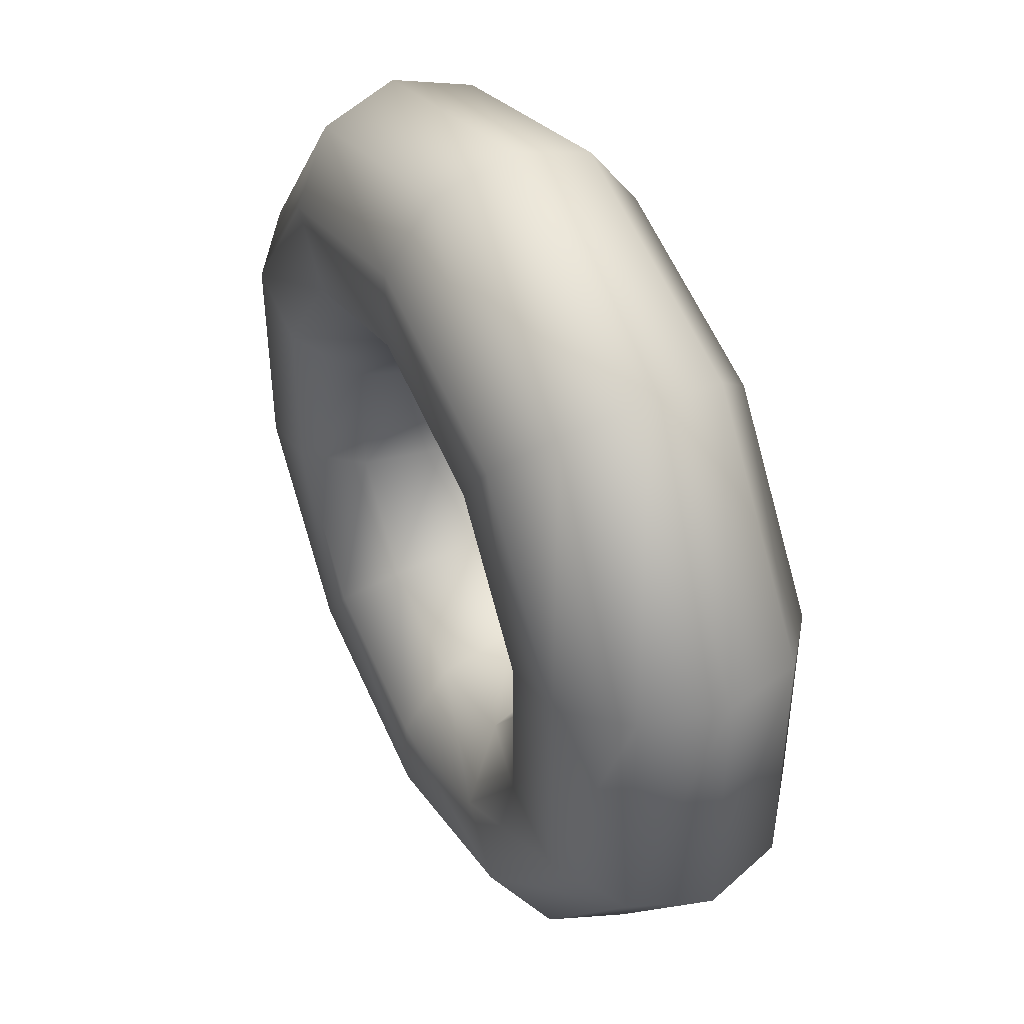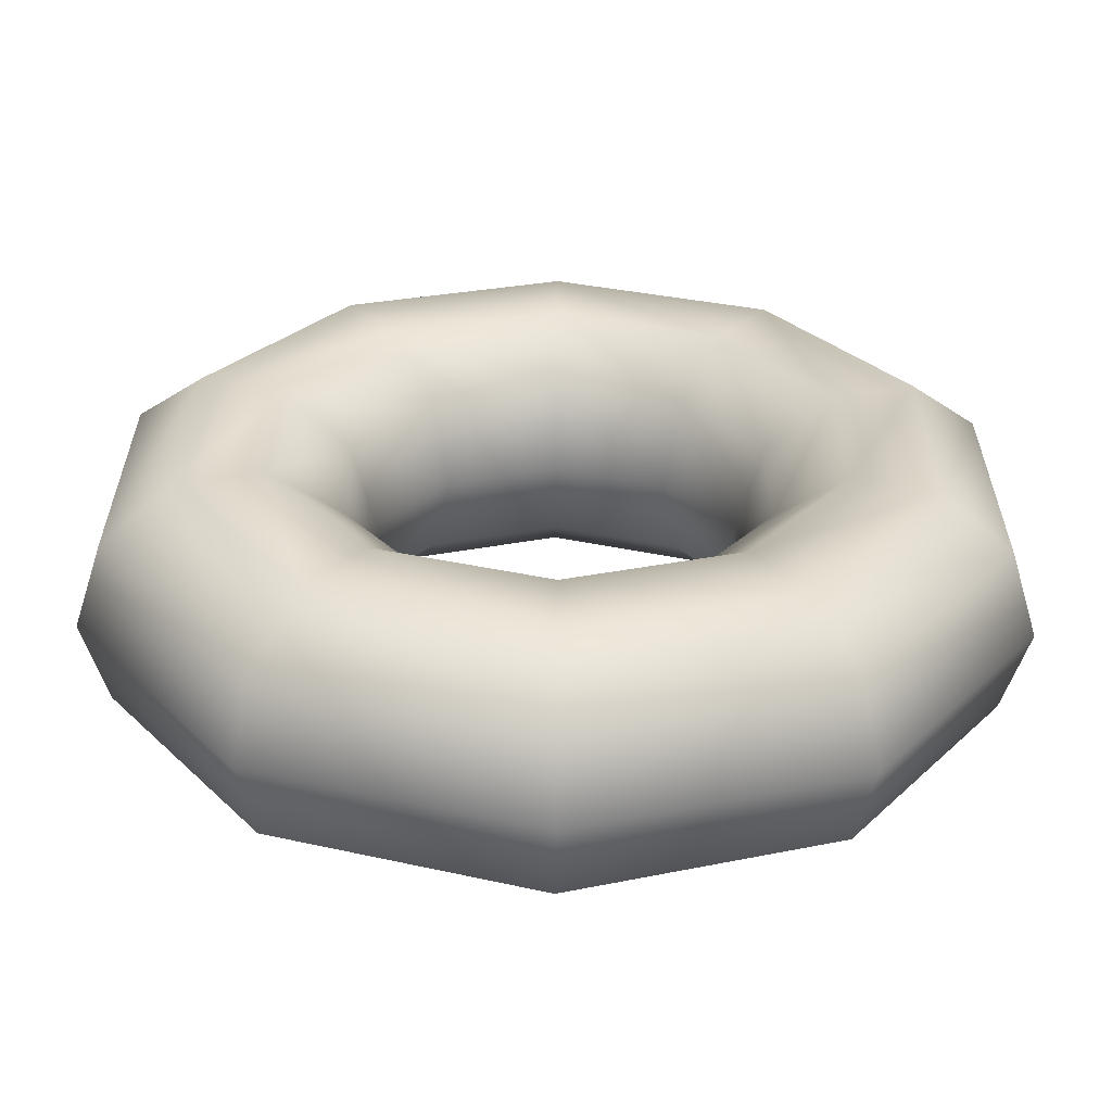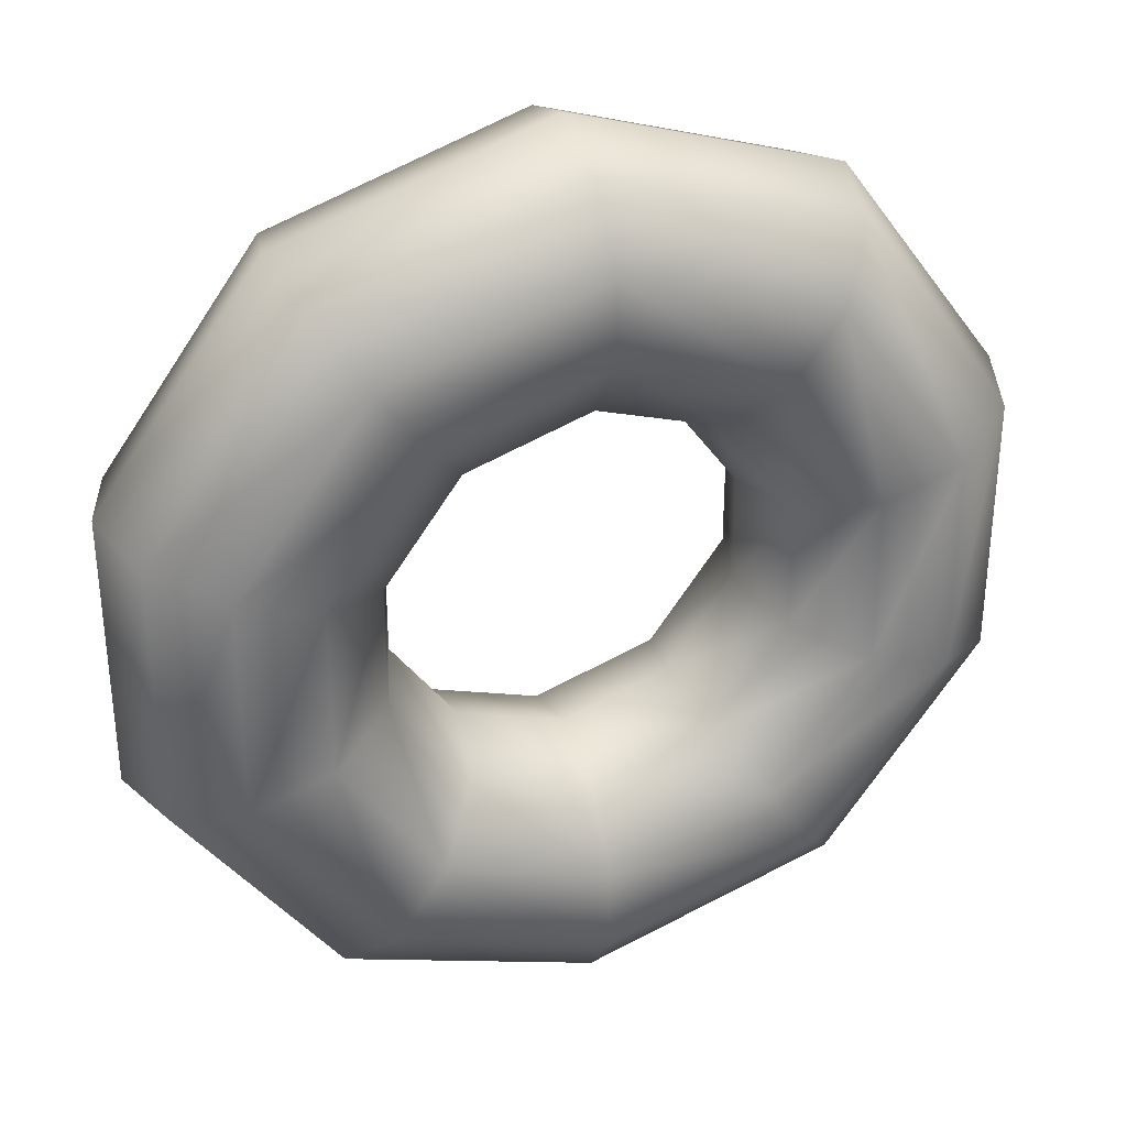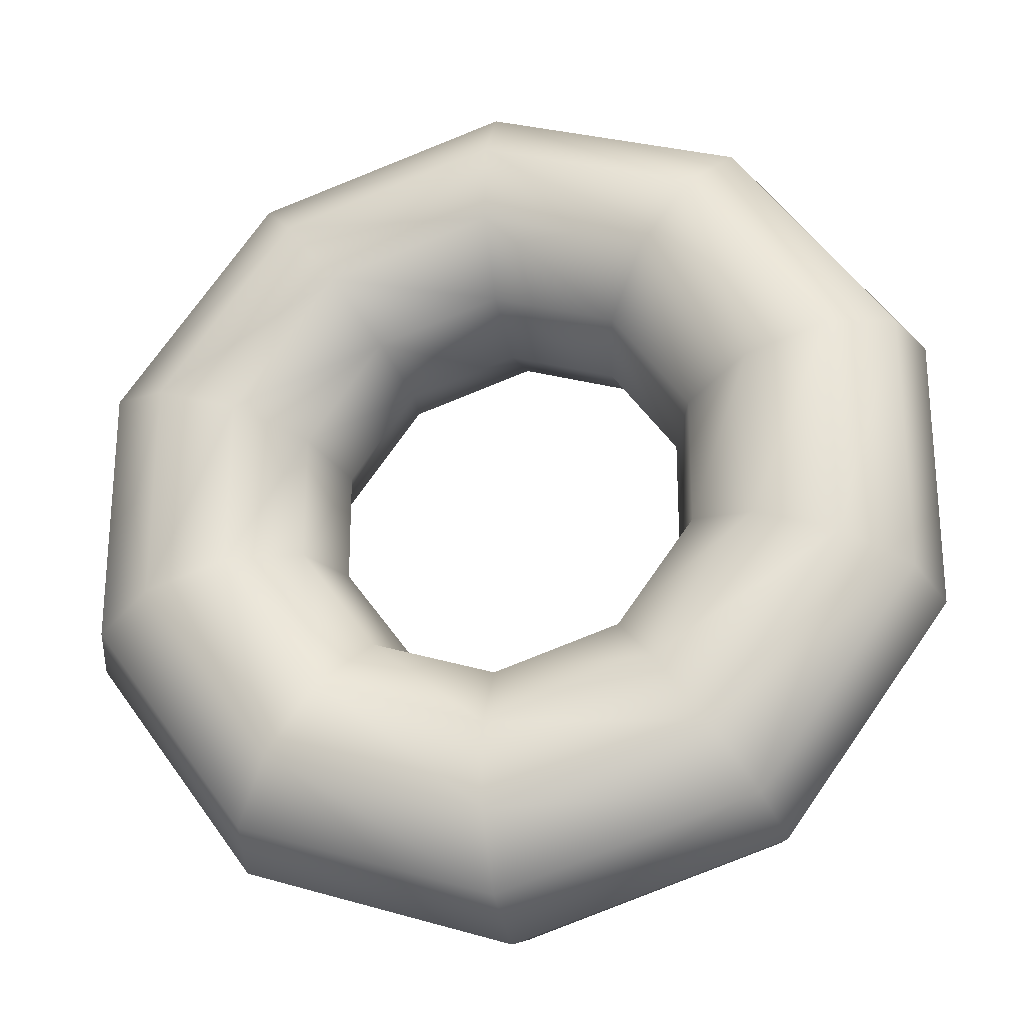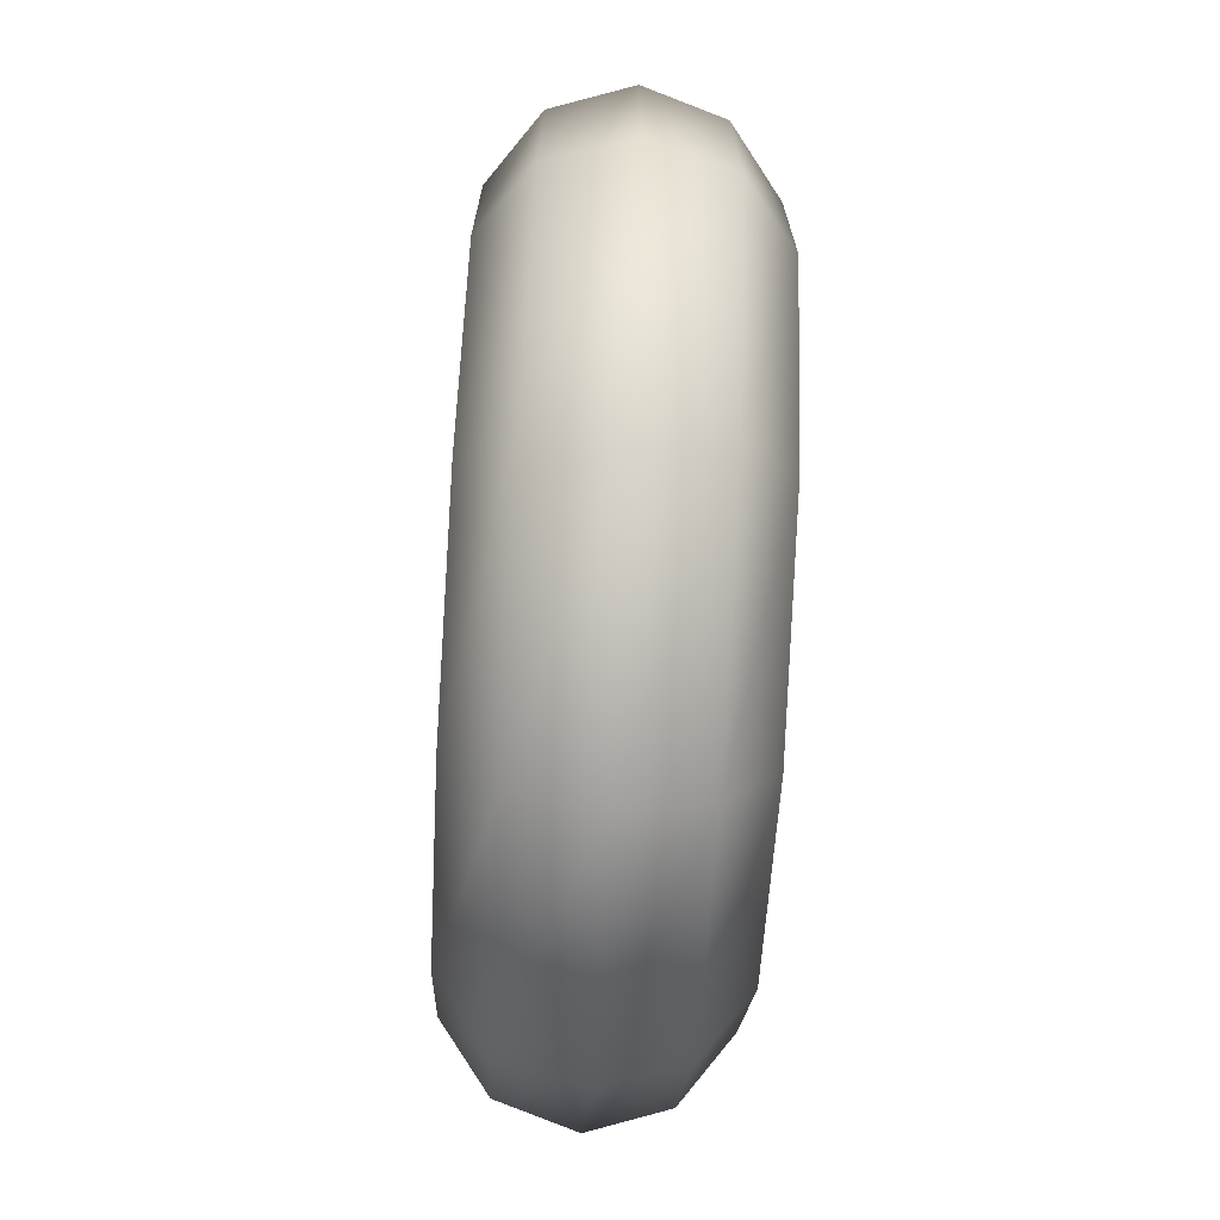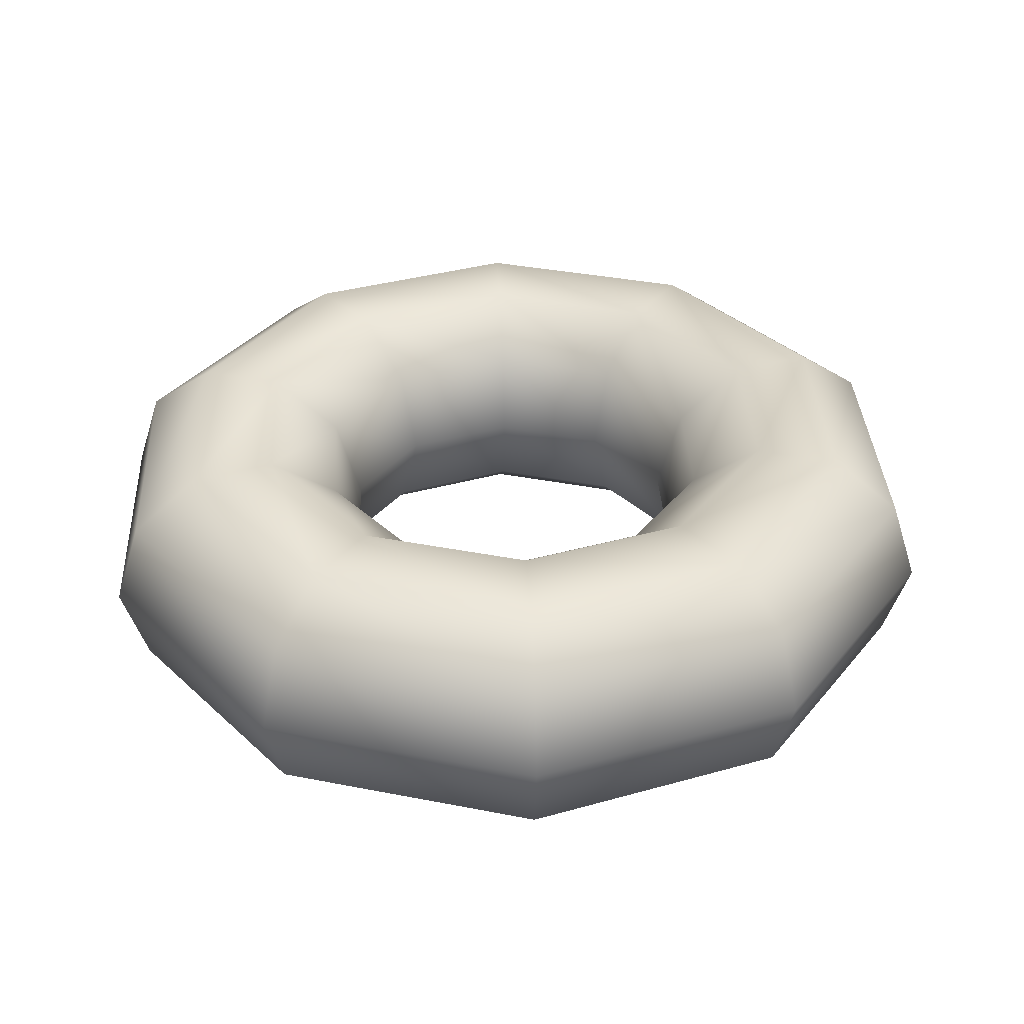
<metadata>
{"format":"obj","ext":"obj","renderer":"f3d","projection":"perspective","resolution":1024,"background":"white","views":[{"elev":44.7,"azim":-116.4,"up":"+Z"},{"elev":-61.1,"azim":179.3,"up":"+Z"},{"elev":33.1,"azim":-20.0,"up":"+Z"},{"elev":-25.2,"azim":-167.6,"up":"+Z"},{"elev":-71.4,"azim":-93.3,"up":"+Z"},{"elev":34.4,"azim":105.0,"up":"+Y"}]}
</metadata>
<code>
v  -1e-06 0 -20
v  -1e-06 3.527 -18.85
v  -1e-06 5.706 -15.85
v  -1e-06 5.706 -12.15
v  -0 3.527 -9.146
v  -0 -1e-06 -8
v  -0 -3.527 -9.146
v  -1e-06 -5.706 -12.15
v  -1e-06 -5.706 -15.85
v  -1e-06 -3.527 -18.85
v  11.76 0 -16.18
v  11.08 3.527 -15.25
v  9.319 5.706 -12.83
v  7.139 5.706 -9.826
v  5.376 3.527 -7.399
v  4.702 -1e-06 -6.472
v  5.376 -3.527 -7.399
v  7.139 -5.706 -9.826
v  9.319 -5.706 -12.83
v  11.08 -3.527 -15.25
v  19.02 0 -6.18
v  17.93 3.527 -5.826
v  15.08 5.706 -4.899
v  11.55 5.706 -3.753
v  8.698 3.527 -2.826
v  7.608 -1e-06 -2.472
v  8.698 -3.527 -2.826
v  11.55 -5.706 -3.753
v  15.08 -5.706 -4.899
v  17.93 -3.527 -5.826
v  19.02 0 6.18
v  17.93 3.527 5.826
v  15.08 5.706 4.899
v  11.55 5.706 3.753
v  8.698 3.527 2.826
v  7.608 -1e-06 2.472
v  8.698 -3.527 2.826
v  11.55 -5.706 3.753
v  15.08 -5.706 4.899
v  17.93 -3.527 5.826
v  11.76 0 16.18
v  11.08 3.527 15.25
v  9.319 5.706 12.83
v  7.139 5.706 9.826
v  5.376 3.527 7.399
v  4.702 -1e-06 6.472
v  5.376 -3.527 7.399
v  7.139 -5.706 9.826
v  9.319 -5.706 12.83
v  11.08 -3.527 15.25
v  -1e-06 0 20
v  -1e-06 3.527 18.85
v  -1e-06 5.706 15.85
v  -1e-06 5.706 12.15
v  -0 3.527 9.146
v  -0 -1e-06 8
v  -0 -3.527 9.146
v  -1e-06 -5.706 12.15
v  -1e-06 -5.706 15.85
v  -1e-06 -3.527 18.85
v  -11.76 0 16.18
v  -11.08 3.527 15.25
v  -9.319 5.706 12.83
v  -7.139 5.706 9.826
v  -5.376 3.527 7.399
v  -4.702 -1e-06 6.472
v  -5.376 -3.527 7.399
v  -7.139 -5.706 9.826
v  -9.319 -5.706 12.83
v  -11.08 -3.527 15.25
v  -19.02 0 6.18
v  -17.93 3.527 5.826
v  -15.08 5.706 4.899
v  -11.55 5.706 3.753
v  -8.698 3.527 2.826
v  -7.608 -1e-06 2.472
v  -8.698 -3.527 2.826
v  -11.55 -5.706 3.753
v  -15.08 -5.706 4.899
v  -17.93 -3.527 5.826
v  -19.02 0 -6.18
v  -17.93 3.527 -5.826
v  -15.08 5.706 -4.899
v  -11.55 5.706 -3.753
v  -8.698 3.527 -2.826
v  -7.608 -1e-06 -2.472
v  -8.698 -3.527 -2.826
v  -11.55 -5.706 -3.753
v  -15.08 -5.706 -4.899
v  -17.93 -3.527 -5.826
v  -11.76 0 -16.18
v  -11.08 3.527 -15.25
v  -9.319 5.706 -12.83
v  -7.139 5.706 -9.826
v  -5.376 3.527 -7.399
v  -4.702 -1e-06 -6.472
v  -5.376 -3.527 -7.399
v  -7.139 -5.706 -9.826
v  -9.319 -5.706 -12.83
v  -11.08 -3.527 -15.25
g default
f 1 12 11
f 1 2 12
f 2 13 12
f 2 3 13
f 3 14 13
f 3 4 14
f 4 15 14
f 4 5 15
f 5 16 15
f 5 6 16
f 6 17 16
f 6 7 17
f 7 18 17
f 7 8 18
f 8 19 18
f 8 9 19
f 9 20 19
f 9 10 20
f 10 11 20
f 10 1 11
f 11 22 21
f 11 12 22
f 12 23 22
f 12 13 23
f 13 24 23
f 13 14 24
f 14 25 24
f 14 15 25
f 15 26 25
f 15 16 26
f 16 27 26
f 16 17 27
f 17 28 27
f 17 18 28
f 18 29 28
f 18 19 29
f 19 30 29
f 19 20 30
f 20 21 30
f 20 11 21
f 21 32 31
f 21 22 32
f 22 33 32
f 22 23 33
f 23 34 33
f 23 24 34
f 24 35 34
f 24 25 35
f 25 36 35
f 25 26 36
f 26 37 36
f 26 27 37
f 27 38 37
f 27 28 38
f 28 39 38
f 28 29 39
f 29 40 39
f 29 30 40
f 30 31 40
f 30 21 31
f 31 42 41
f 31 32 42
f 32 43 42
f 32 33 43
f 33 44 43
f 33 34 44
f 34 45 44
f 34 35 45
f 35 46 45
f 35 36 46
f 36 47 46
f 36 37 47
f 37 48 47
f 37 38 48
f 38 49 48
f 38 39 49
f 39 50 49
f 39 40 50
f 40 41 50
f 40 31 41
f 41 52 51
f 41 42 52
f 42 53 52
f 42 43 53
f 43 54 53
f 43 44 54
f 44 55 54
f 44 45 55
f 45 56 55
f 45 46 56
f 46 57 56
f 46 47 57
f 47 58 57
f 47 48 58
f 48 59 58
f 48 49 59
f 49 60 59
f 49 50 60
f 50 51 60
f 50 41 51
f 51 62 61
f 51 52 62
f 52 63 62
f 52 53 63
f 53 64 63
f 53 54 64
f 54 65 64
f 54 55 65
f 55 66 65
f 55 56 66
f 56 67 66
f 56 57 67
f 57 68 67
f 57 58 68
f 58 69 68
f 58 59 69
f 59 70 69
f 59 60 70
f 60 61 70
f 60 51 61
f 61 72 71
f 61 62 72
f 62 73 72
f 62 63 73
f 63 74 73
f 63 64 74
f 64 75 74
f 64 65 75
f 65 76 75
f 65 66 76
f 66 77 76
f 66 67 77
f 67 78 77
f 67 68 78
f 68 79 78
f 68 69 79
f 69 80 79
f 69 70 80
f 70 71 80
f 70 61 71
f 71 82 81
f 71 72 82
f 72 83 82
f 72 73 83
f 73 84 83
f 73 74 84
f 74 85 84
f 74 75 85
f 75 86 85
f 75 76 86
f 76 87 86
f 76 77 87
f 77 88 87
f 77 78 88
f 78 89 88
f 78 79 89
f 79 90 89
f 79 80 90
f 80 81 90
f 80 71 81
f 81 92 91
f 81 82 92
f 82 93 92
f 82 83 93
f 83 94 93
f 83 84 94
f 84 95 94
f 84 85 95
f 85 96 95
f 85 86 96
f 86 97 96
f 86 87 97
f 87 98 97
f 87 88 98
f 88 99 98
f 88 89 99
f 89 100 99
f 89 90 100
f 90 91 100
f 90 81 91
f 91 2 1
f 91 92 2
f 92 3 2
f 92 93 3
f 93 4 3
f 93 94 4
f 94 5 4
f 94 95 5
f 95 6 5
f 95 96 6
f 96 7 6
f 96 97 7
f 97 8 7
f 97 98 8
f 98 9 8
f 98 99 9
f 99 10 9
f 99 100 10
f 100 1 10
f 100 91 1
g

</code>
